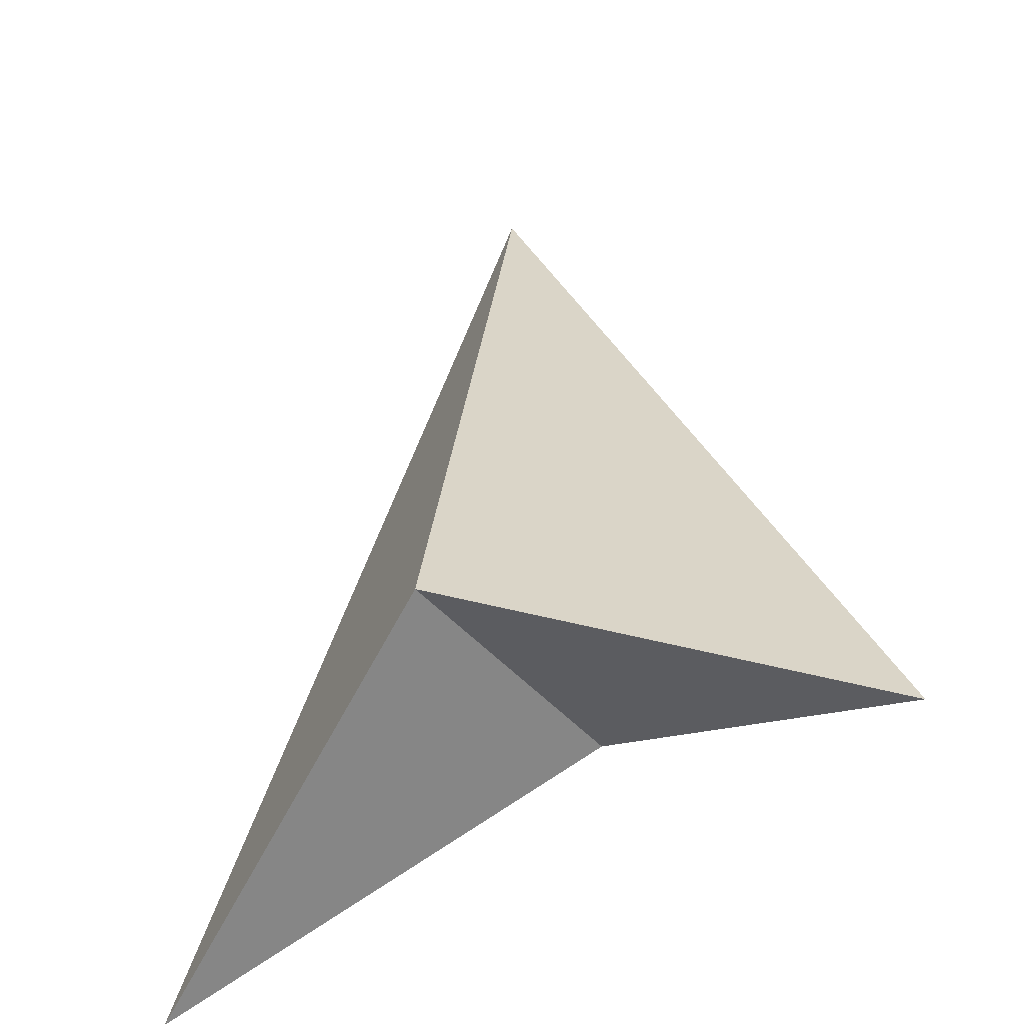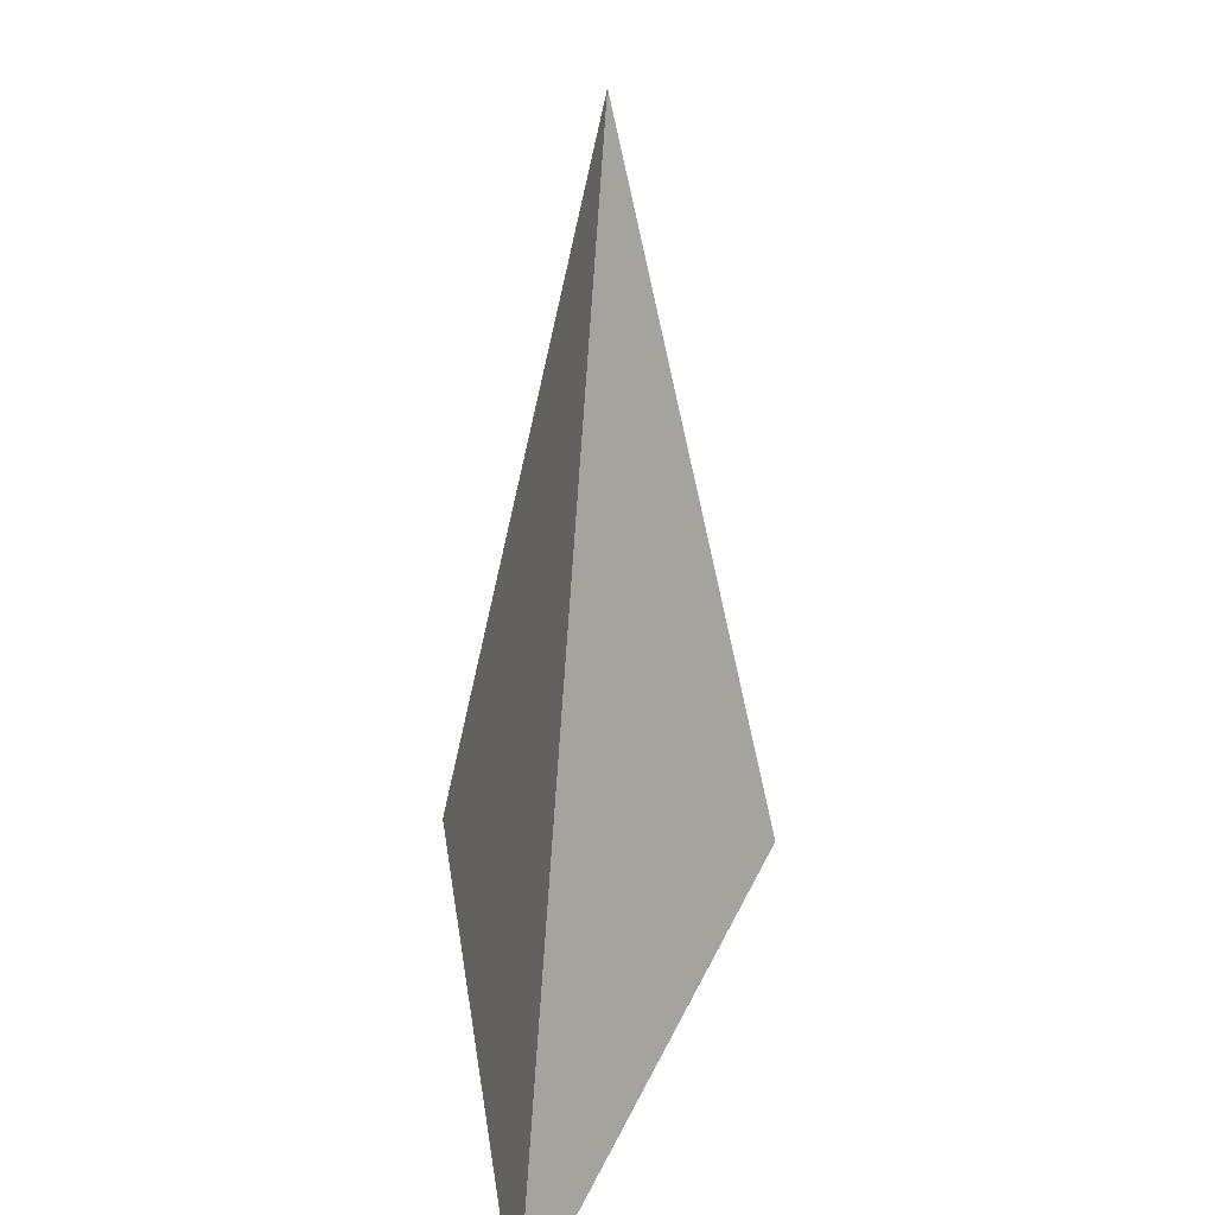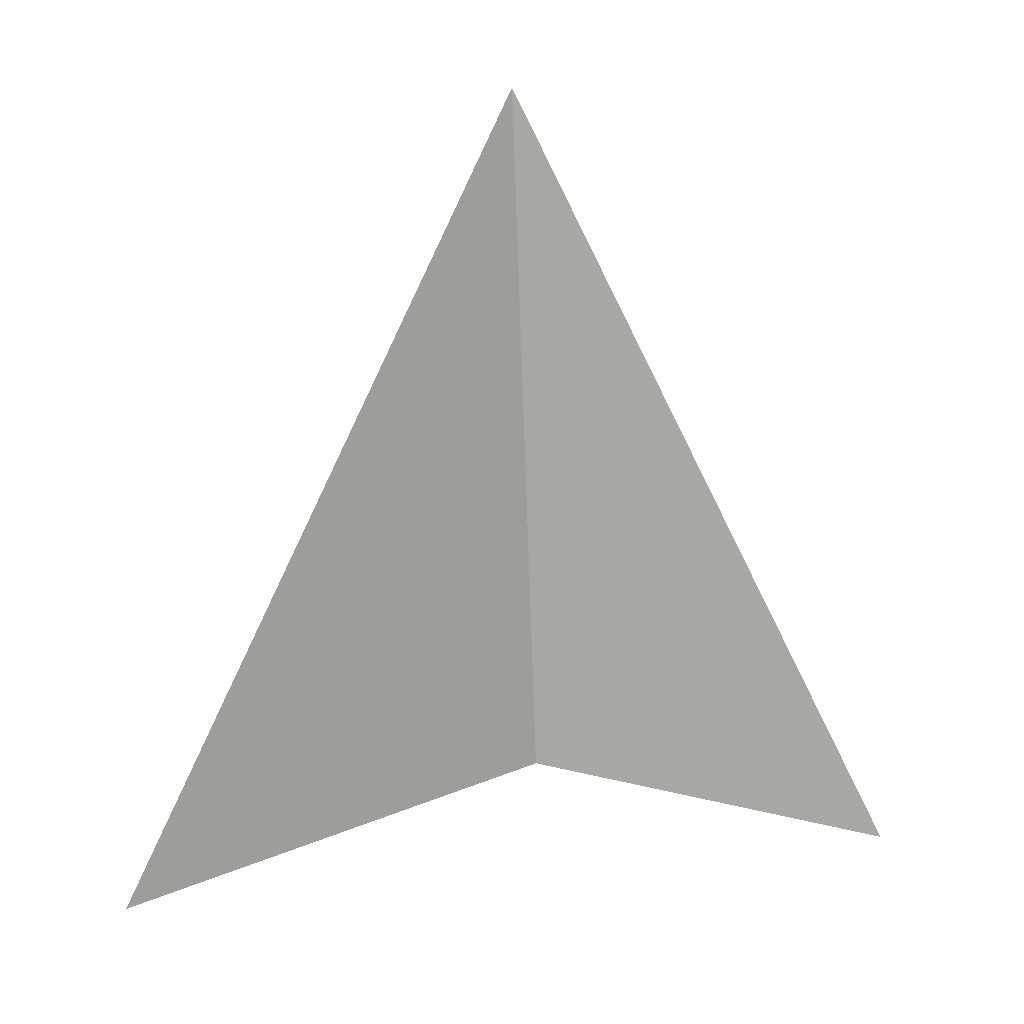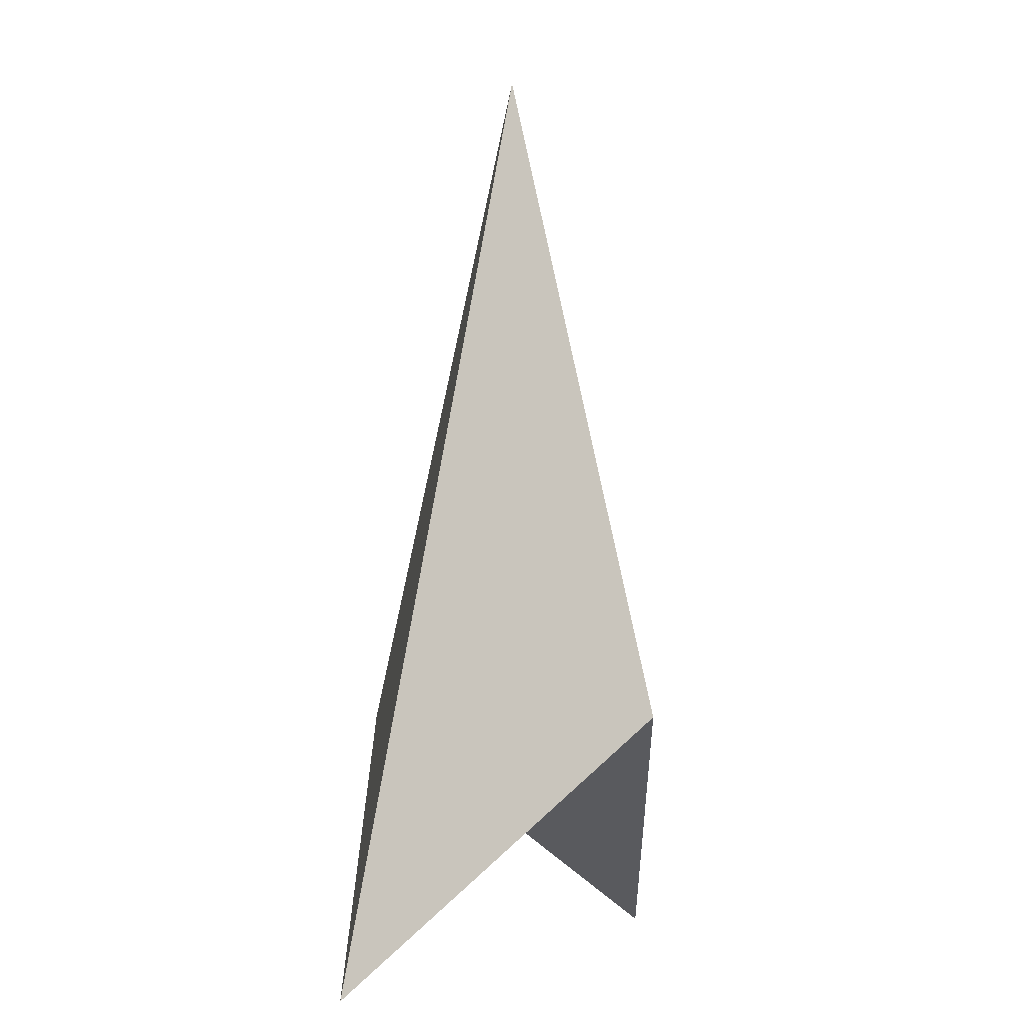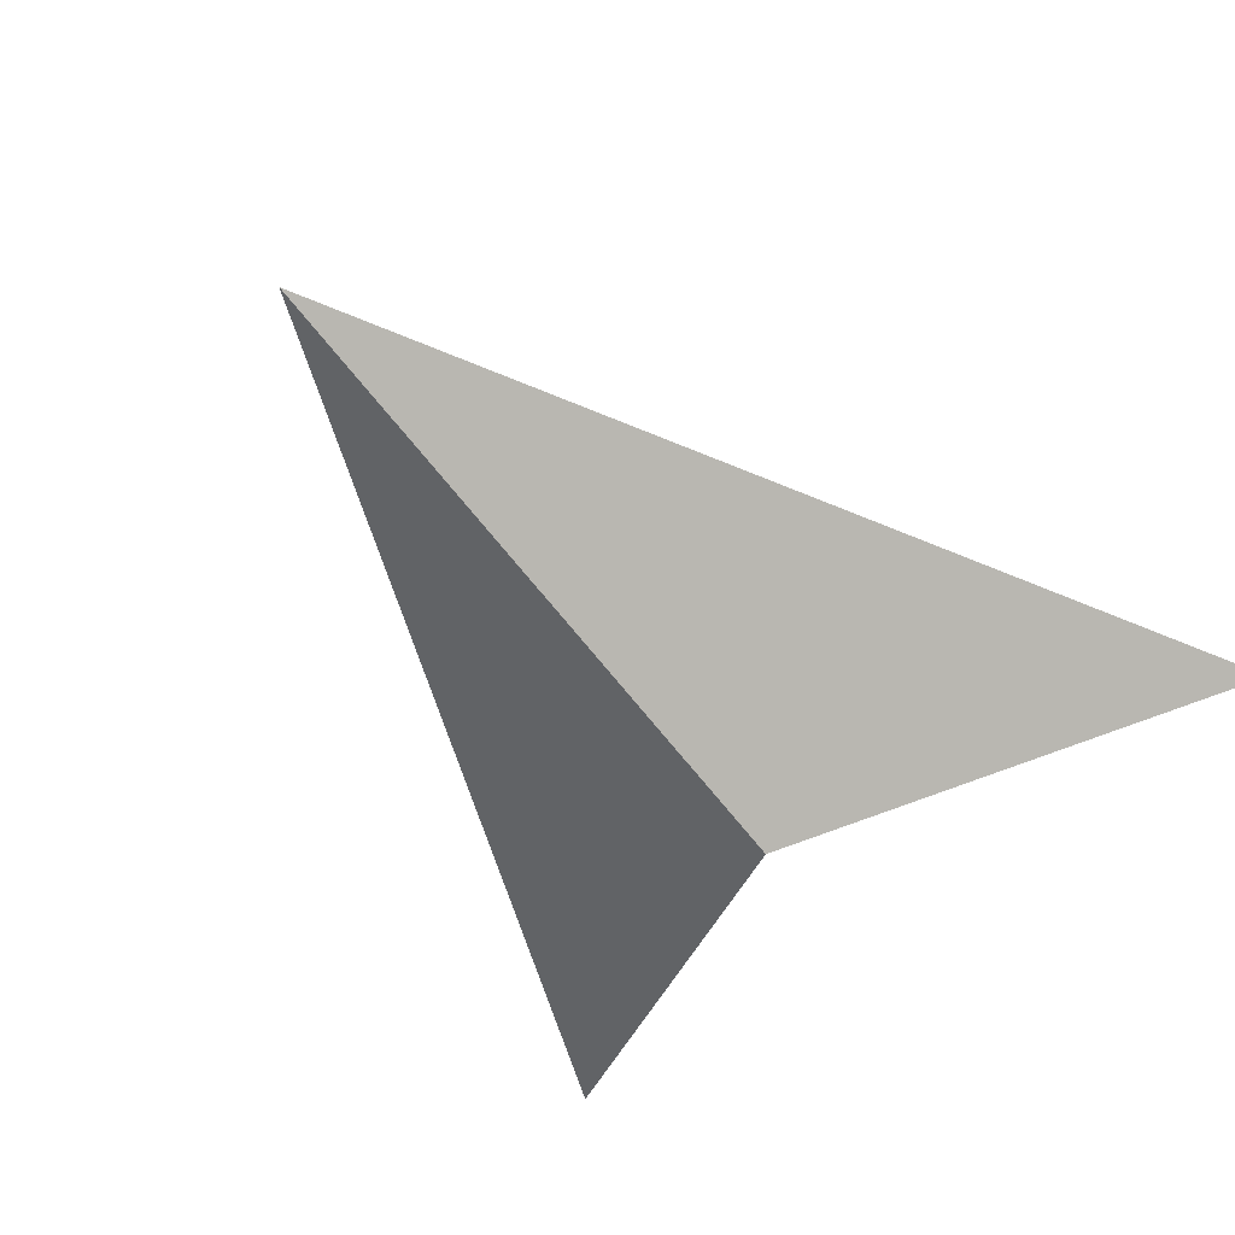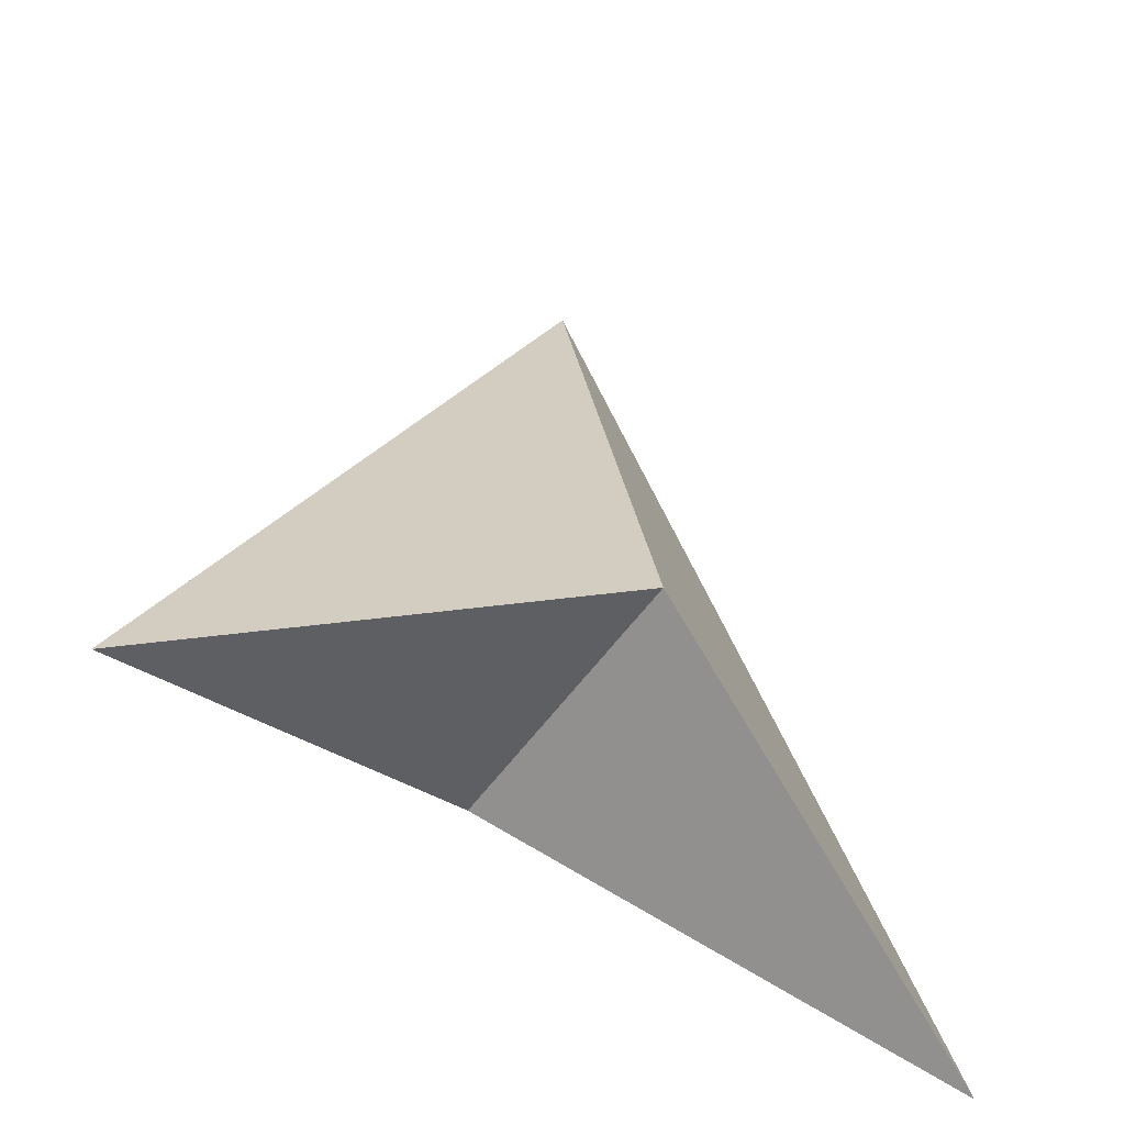
<metadata>
{"format":"obj","ext":"obj","renderer":"f3d","projection":"perspective","resolution":1024,"background":"white","views":[{"elev":-43.0,"azim":36.9,"up":"+Y"},{"elev":19.3,"azim":99.6,"up":"+Y"},{"elev":26.7,"azim":170.7,"up":"+Y"},{"elev":-4.7,"azim":110.0,"up":"+Y"},{"elev":-55.9,"azim":-139.7,"up":"+Z"},{"elev":-54.5,"azim":-34.5,"up":"+Y"}]}
</metadata>
<code>
o Cube
v 0 1.497 0
v 1.414 -1.487 0
v -1.414 -1.487 0
v -0 -0.6942 -0.5
v -0 -0.6942 0.5
f 4 1 2
f 5 1 3
f 4 3 1
f 5 2 1
f 2 5 4
f 4 5 3

</code>
